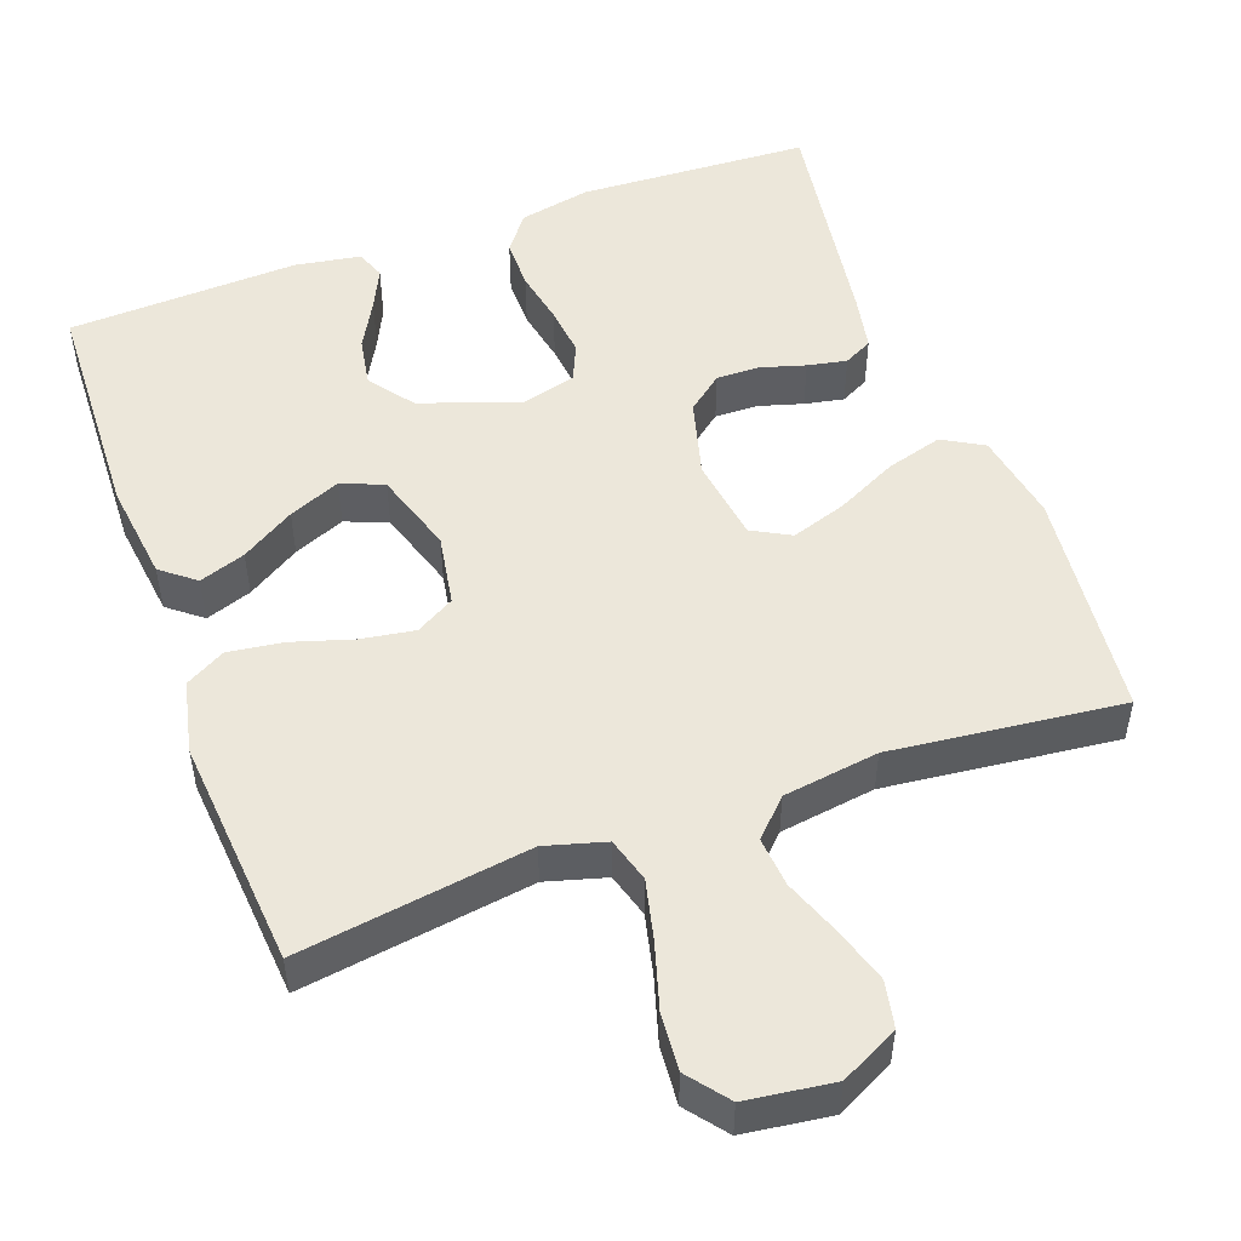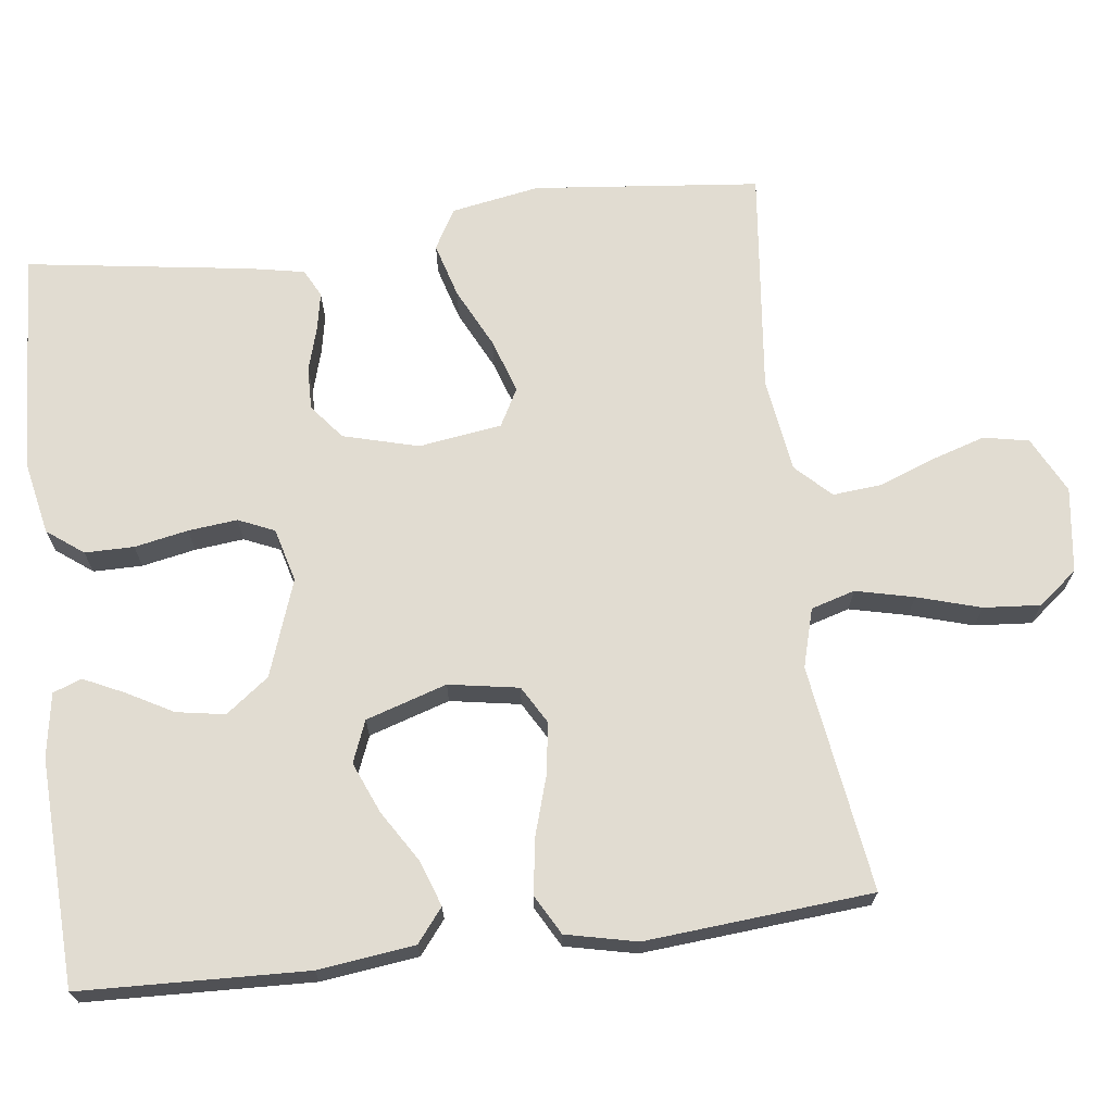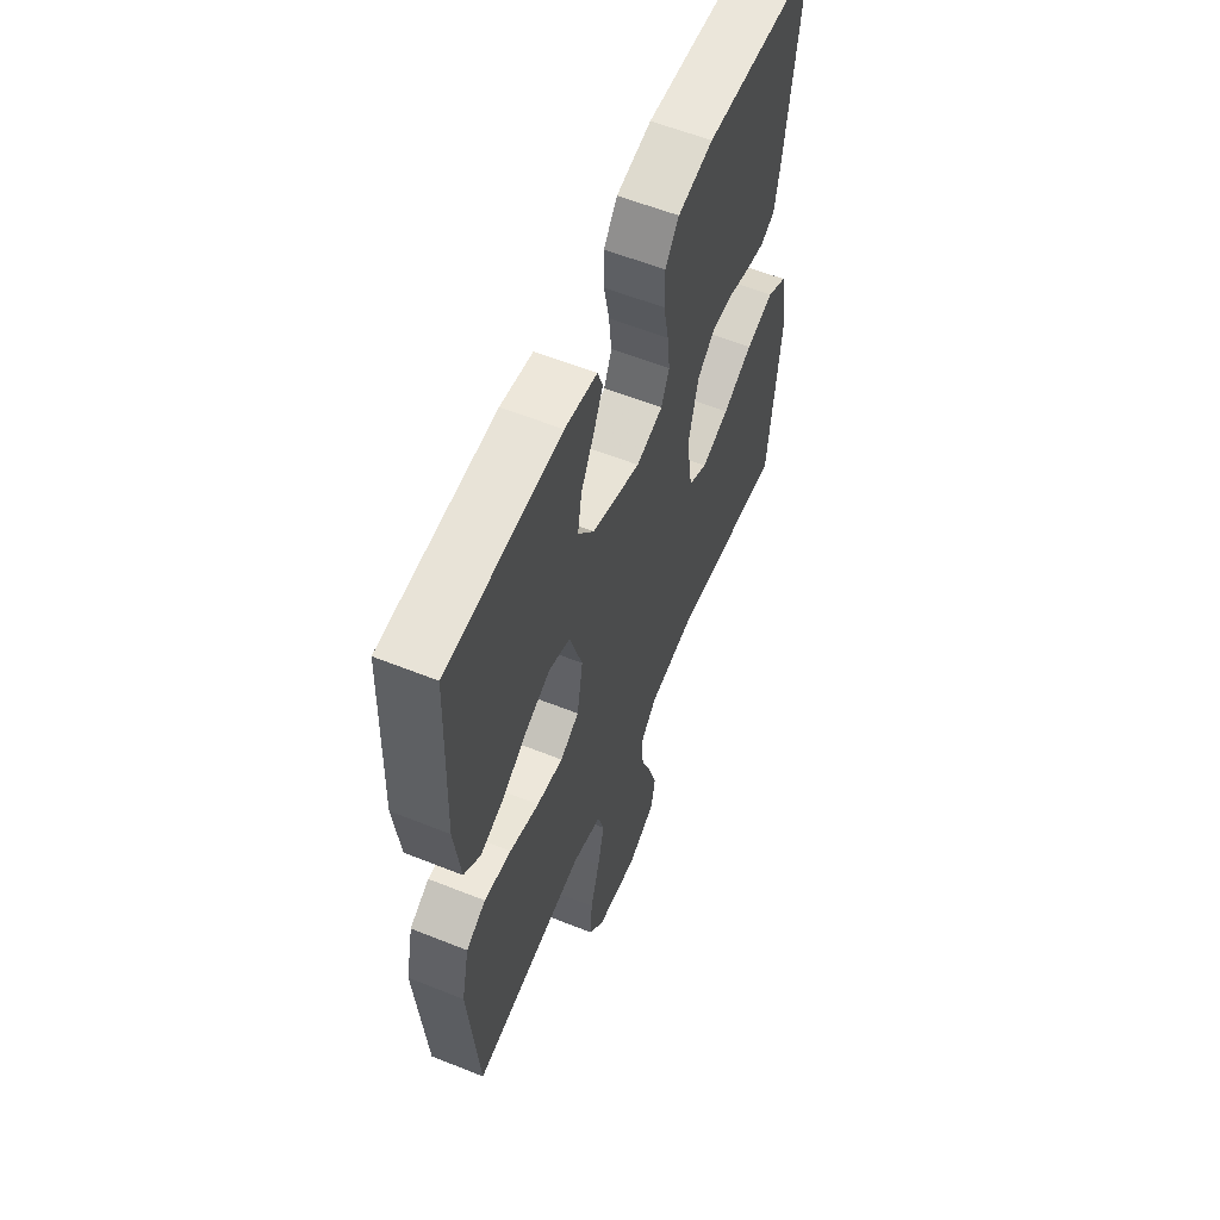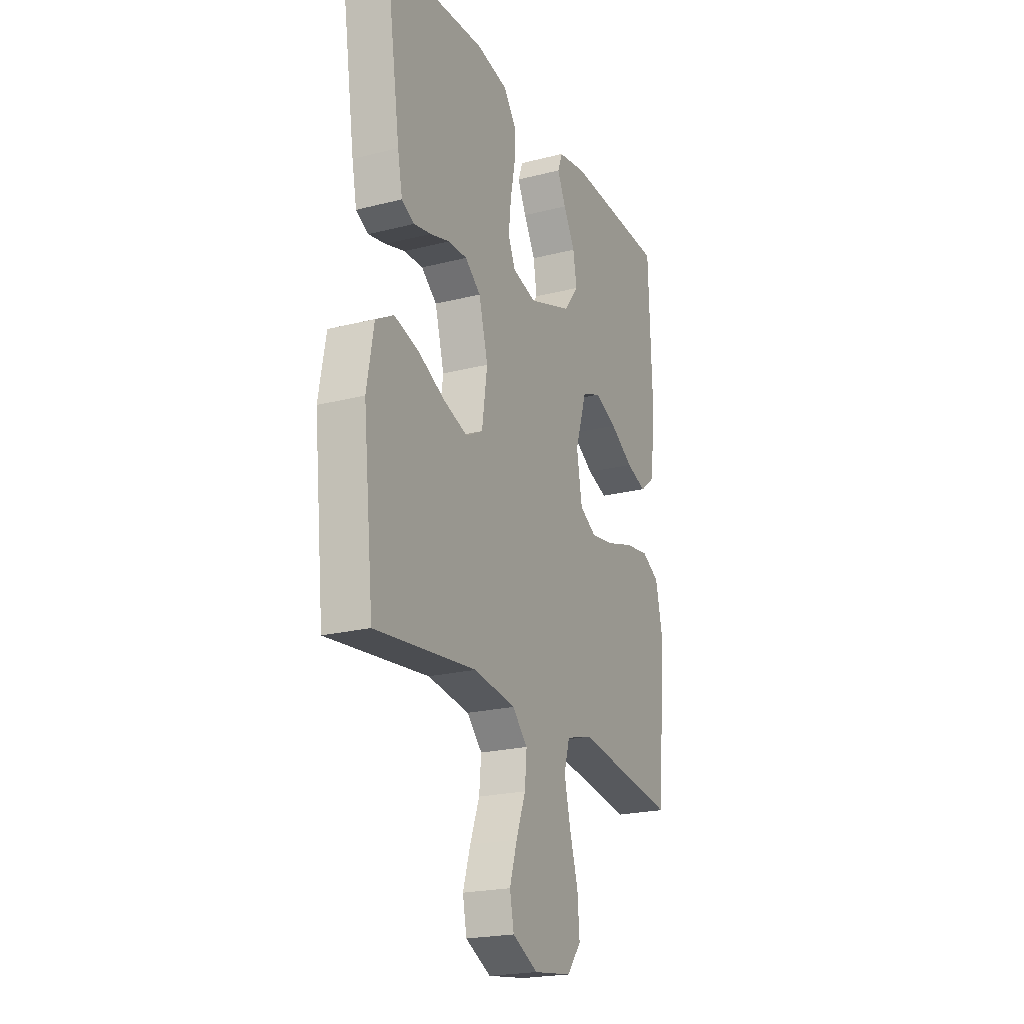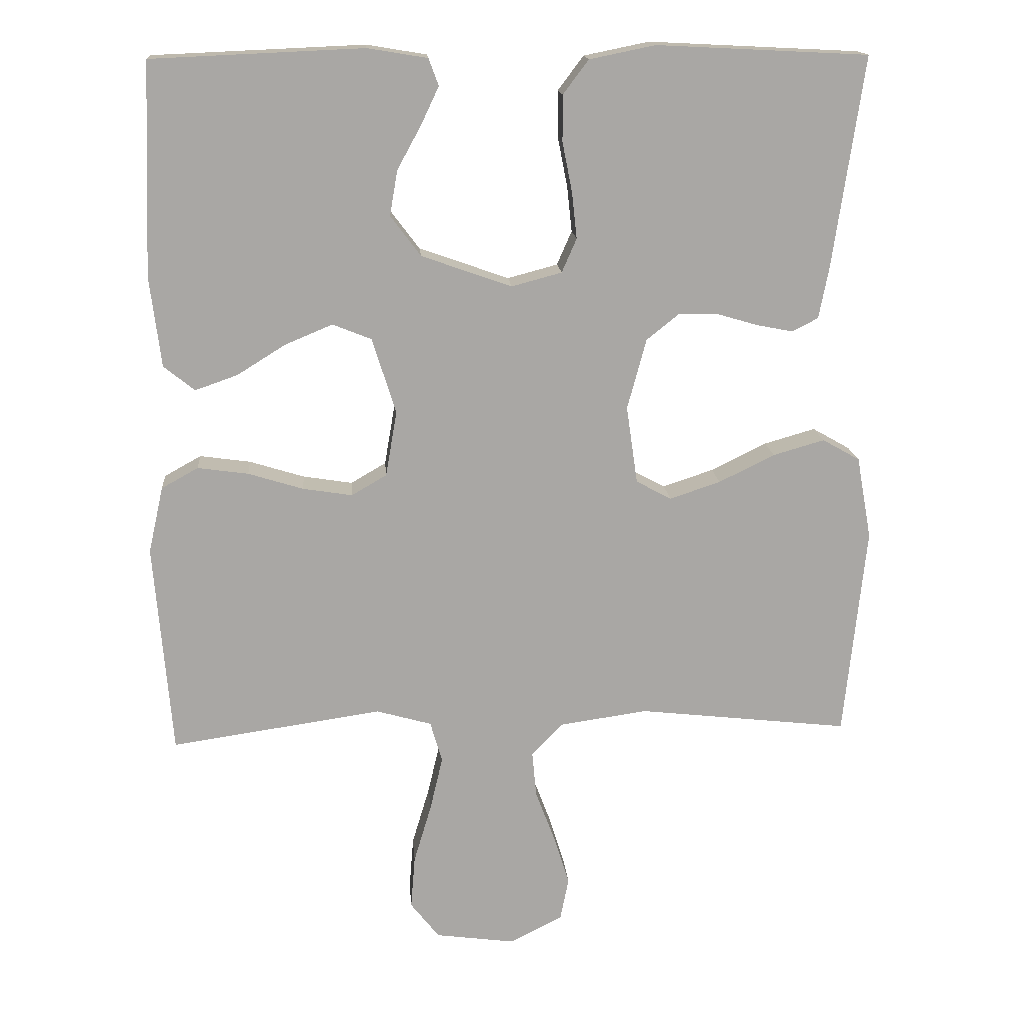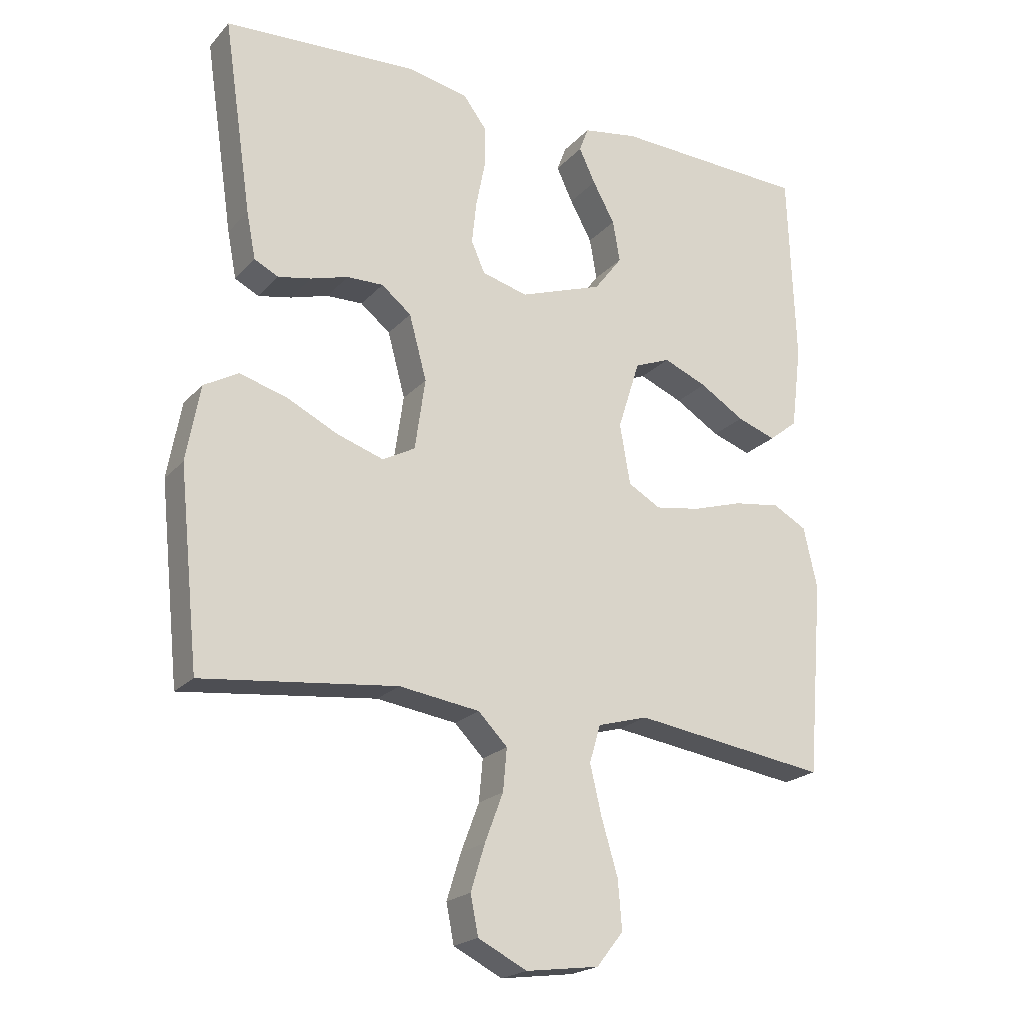
<metadata>
{"format":"obj","ext":"obj","renderer":"f3d","projection":"perspective","resolution":1024,"background":"white","views":[{"elev":50.9,"azim":160.0,"up":"+Y"},{"elev":69.2,"azim":82.9,"up":"+Y"},{"elev":58.8,"azim":112.4,"up":"+Z"},{"elev":-21.6,"azim":-65.7,"up":"+Z"},{"elev":15.6,"azim":175.6,"up":"+Z"},{"elev":-21.0,"azim":-29.4,"up":"+Z"}]}
</metadata>
<code>
v -0.5 0.07 -0.5
v -0.531 0.07 -0.2
v -0.51 0.07 -0.083
v -0.457 0.07 -0.053
v -0.384 0.07 -0.074
v -0.305 0.07 -0.113
v -0.233 0.07 -0.137
v -0.183 0.07 -0.11
v -0.167 0.07 0
v -0.194 0.07 0.1
v -0.24 0.07 0.137
v -0.296 0.07 0.136
v -0.354 0.07 0.119
v -0.405 0.07 0.109
v -0.442 0.07 0.128
v -0.456 0.07 0.2
v -0.5 0.07 0.5
v -0.2 0.07 0.515
v -0.107 0.07 0.496
v -0.071 0.07 0.448
v -0.071 0.07 0.383
v -0.085 0.07 0.312
v -0.092 0.07 0.247
v -0.071 0.07 0.199
v 0 0.07 0.18
v 0.128 0.07 0.225
v 0.171 0.07 0.282
v 0.16 0.07 0.346
v 0.126 0.07 0.408
v 0.101 0.07 0.461
v 0.115 0.07 0.499
v 0.2 0.07 0.513
v 0.5 0.07 0.5
v 0.511 0.07 0.2
v 0.495 0.07 0.072
v 0.451 0.07 0.037
v 0.391 0.07 0.058
v 0.322 0.07 0.101
v 0.255 0.07 0.129
v 0.2 0.07 0.107
v 0.166 0.07 0
v 0.182 0.07 -0.093
v 0.232 0.07 -0.122
v 0.302 0.07 -0.111
v 0.38 0.07 -0.087
v 0.452 0.07 -0.077
v 0.504 0.07 -0.106
v 0.525 0.07 -0.2
v 0.5 0.07 -0.5
v 0.2 0.07 -0.456
v 0.122 0.07 -0.478
v 0.105 0.07 -0.536
v 0.123 0.07 -0.613
v 0.148 0.07 -0.697
v 0.154 0.07 -0.772
v 0.113 0.07 -0.824
v 0 0.07 -0.839
v -0.075 0.07 -0.801
v -0.087 0.07 -0.741
v -0.065 0.07 -0.67
v -0.037 0.07 -0.596
v -0.031 0.07 -0.531
v -0.076 0.07 -0.485
v -0.2 0.07 -0.467
v -0.5 0 -0.5
v -0.531 0 -0.2
v -0.51 0 -0.083
v -0.457 0 -0.053
v -0.384 0 -0.074
v -0.305 0 -0.113
v -0.233 0 -0.137
v -0.183 0 -0.11
v -0.167 0 0
v -0.194 0 0.1
v -0.24 0 0.137
v -0.296 0 0.136
v -0.354 0 0.119
v -0.405 0 0.109
v -0.442 0 0.128
v -0.456 0 0.2
v -0.5 0 0.5
v -0.2 0 0.515
v -0.107 0 0.496
v -0.071 0 0.448
v -0.071 0 0.383
v -0.085 0 0.312
v -0.092 0 0.247
v -0.071 0 0.199
v 0 0 0.18
v 0.128 0 0.225
v 0.171 0 0.282
v 0.16 0 0.346
v 0.126 0 0.408
v 0.101 0 0.461
v 0.115 0 0.499
v 0.2 0 0.513
v 0.5 0 0.5
v 0.511 0 0.2
v 0.495 0 0.072
v 0.451 0 0.037
v 0.391 0 0.058
v 0.322 0 0.101
v 0.255 0 0.129
v 0.2 0 0.107
v 0.166 0 0
v 0.182 0 -0.093
v 0.232 0 -0.122
v 0.302 0 -0.111
v 0.38 0 -0.087
v 0.452 0 -0.077
v 0.504 0 -0.106
v 0.525 0 -0.2
v 0.5 0 -0.5
v 0.2 0 -0.456
v 0.122 0 -0.478
v 0.105 0 -0.536
v 0.123 0 -0.613
v 0.148 0 -0.697
v 0.154 0 -0.772
v 0.113 0 -0.824
v 0 0 -0.839
v -0.075 0 -0.801
v -0.087 0 -0.741
v -0.065 0 -0.67
v -0.037 0 -0.596
v -0.031 0 -0.531
v -0.076 0 -0.485
v -0.2 0 -0.467
f 59 60 61
f 58 59 61
f 57 58 61
f 56 57 61
f 55 56 61
f 54 55 61
f 53 54 61
f 52 53 61 62
f 51 52 62 63
f 48 49 50
f 47 48 50
f 46 47 50
f 45 46 50
f 44 45 50
f 51 63 64
f 50 51 64
f 44 50 64
f 43 44 64
f 36 37 38
f 35 36 38
f 34 35 38
f 33 34 38
f 32 33 38
f 31 32 38
f 30 31 38
f 29 30 38
f 28 29 38
f 27 28 38 39
f 26 27 39 40
f 20 21 22
f 19 20 22
f 18 19 22
f 17 18 22
f 16 17 22
f 15 16 22
f 14 15 22
f 13 14 22
f 12 13 22
f 11 12 22 23
f 10 11 23 24
f 4 5 6
f 3 4 6
f 2 3 6
f 1 2 6
f 64 1 6
f 64 6 7
f 64 7 8
f 43 64 8
f 42 43 8
f 41 42 8 9
f 41 9 10
f 40 41 10
f 26 40 10
f 25 26 10
f 10 24 25
f 125 124 123
f 125 123 122
f 125 122 121
f 125 121 120
f 125 120 119
f 125 119 118
f 125 118 117
f 126 125 117 116
f 127 126 116 115
f 114 113 112
f 114 112 111
f 114 111 110
f 114 110 109
f 114 109 108
f 128 127 115
f 128 115 114
f 128 114 108
f 128 108 107
f 102 101 100
f 102 100 99
f 102 99 98
f 102 98 97
f 102 97 96
f 102 96 95
f 102 95 94
f 102 94 93
f 102 93 92
f 103 102 92 91
f 104 103 91 90
f 86 85 84
f 86 84 83
f 86 83 82
f 86 82 81
f 86 81 80
f 86 80 79
f 86 79 78
f 86 78 77
f 86 77 76
f 87 86 76 75
f 88 87 75 74
f 70 69 68
f 70 68 67
f 70 67 66
f 70 66 65
f 70 65 128
f 71 70 128
f 72 71 128
f 72 128 107
f 72 107 106
f 73 72 106 105
f 74 73 105
f 74 105 104
f 74 104 90
f 74 90 89
f 89 88 74
f 1 65 66 2
f 2 66 67 3
f 3 67 68 4
f 4 68 69 5
f 5 69 70 6
f 6 70 71 7
f 7 71 72 8
f 8 72 73 9
f 9 73 74 10
f 10 74 75 11
f 11 75 76 12
f 12 76 77 13
f 13 77 78 14
f 14 78 79 15
f 15 79 80 16
f 16 80 81 17
f 17 81 82 18
f 18 82 83 19
f 19 83 84 20
f 20 84 85 21
f 21 85 86 22
f 22 86 87 23
f 23 87 88 24
f 24 88 89 25
f 25 89 90 26
f 26 90 91 27
f 27 91 92 28
f 28 92 93 29
f 29 93 94 30
f 30 94 95 31
f 31 95 96 32
f 32 96 97 33
f 33 97 98 34
f 34 98 99 35
f 35 99 100 36
f 36 100 101 37
f 37 101 102 38
f 38 102 103 39
f 39 103 104 40
f 40 104 105 41
f 41 105 106 42
f 42 106 107 43
f 43 107 108 44
f 44 108 109 45
f 45 109 110 46
f 46 110 111 47
f 47 111 112 48
f 48 112 113 49
f 49 113 114 50
f 50 114 115 51
f 51 115 116 52
f 52 116 117 53
f 53 117 118 54
f 54 118 119 55
f 55 119 120 56
f 56 120 121 57
f 57 121 122 58
f 58 122 123 59
f 59 123 124 60
f 60 124 125 61
f 61 125 126 62
f 62 126 127 63
f 63 127 128 64
f 64 128 65 1

</code>
